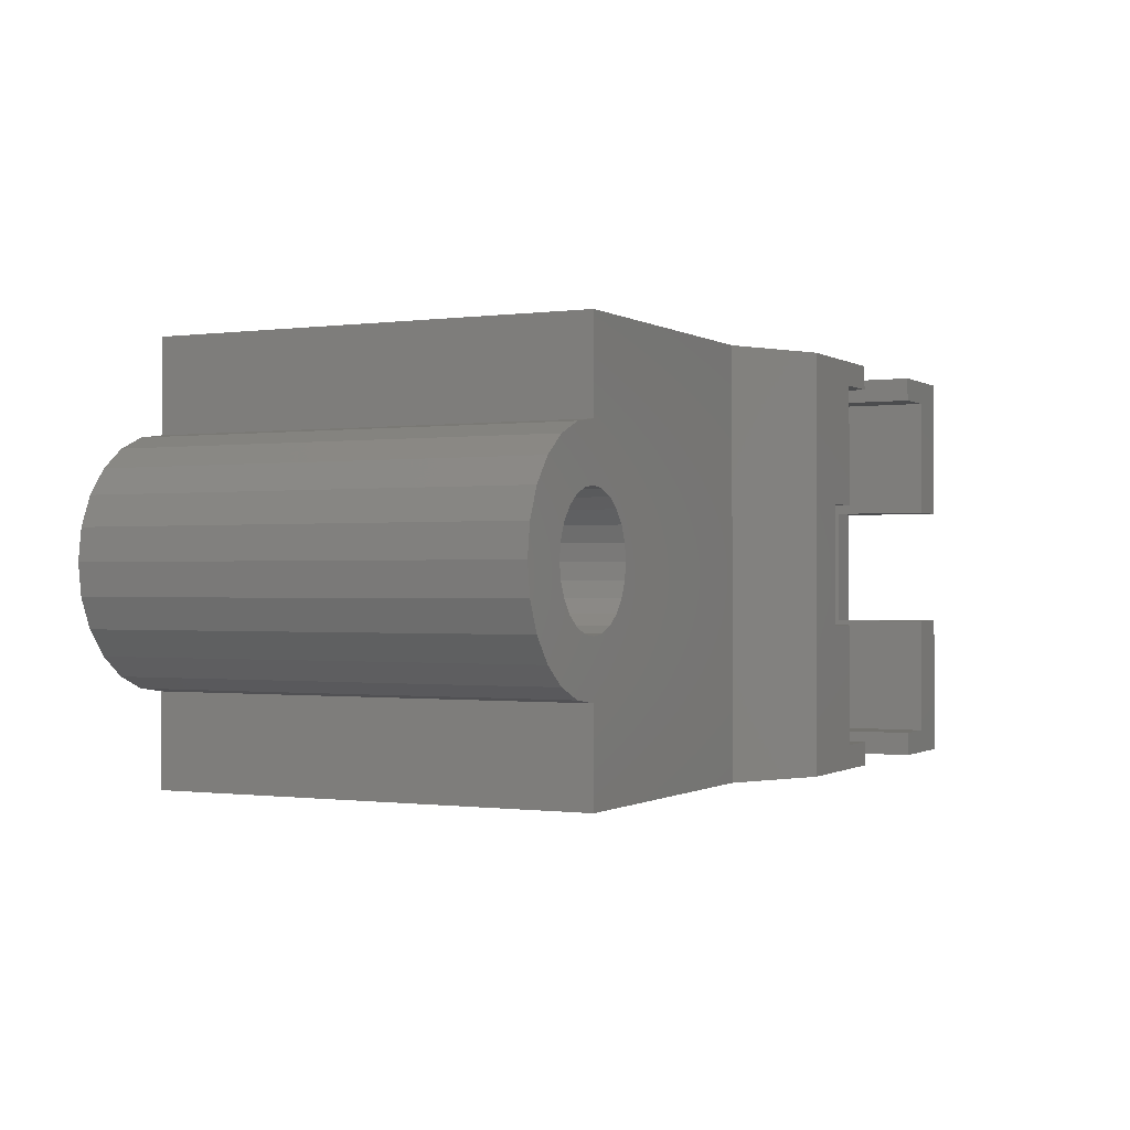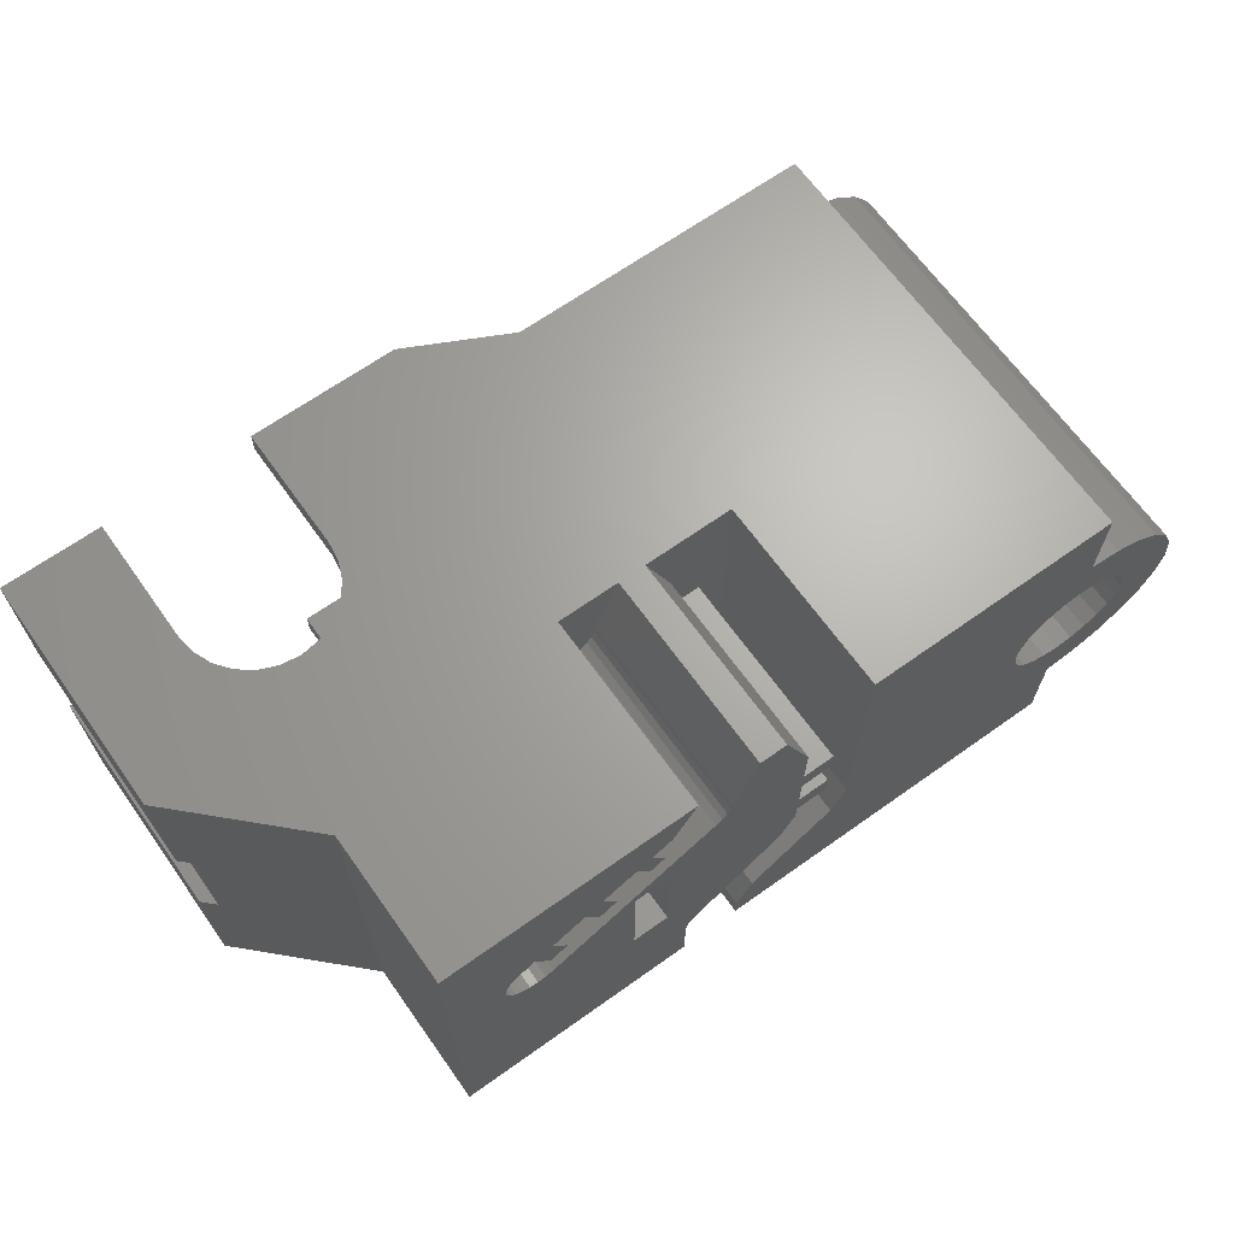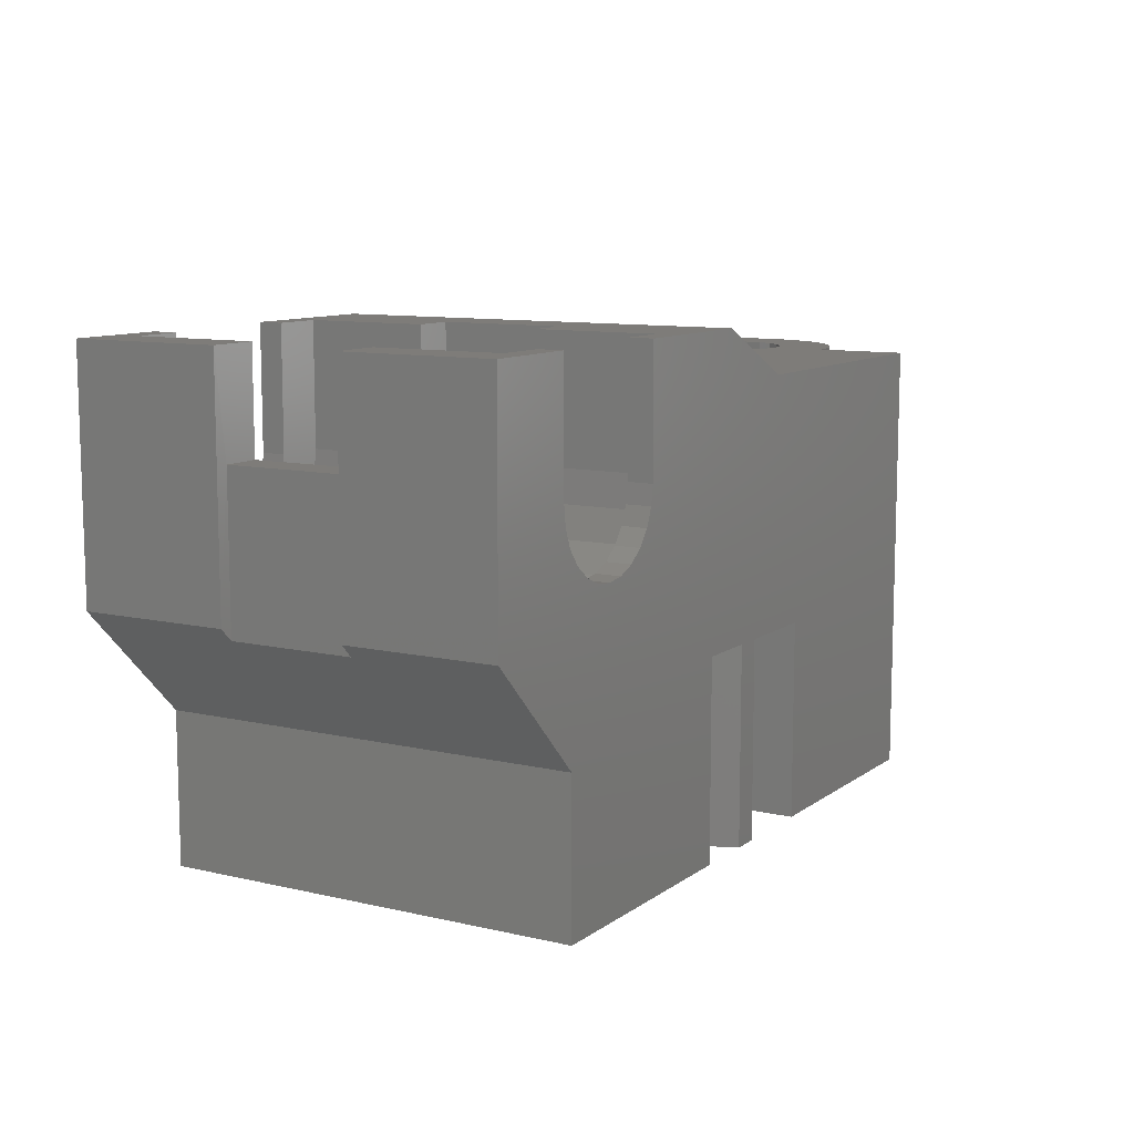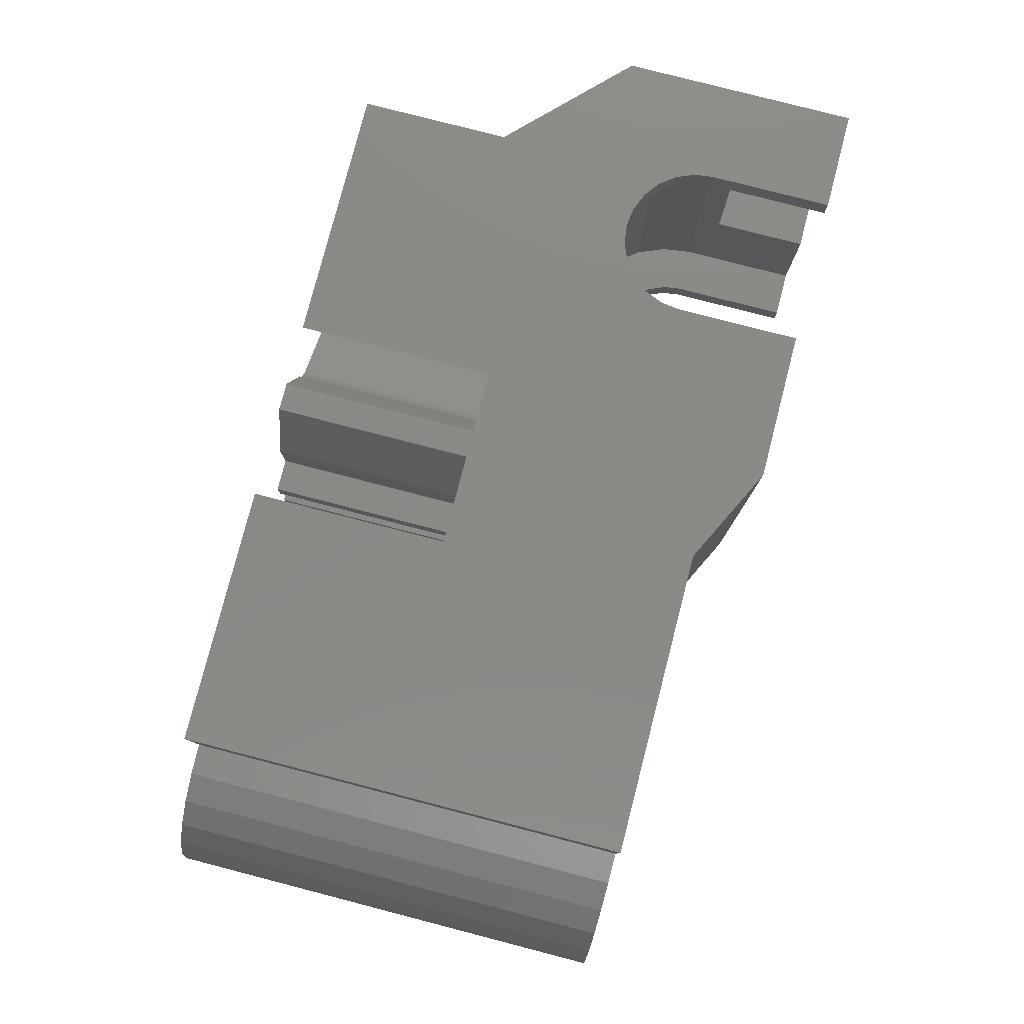
<metadata>
{"format":"stl","ext":"stl","renderer":"f3d","projection":"perspective","resolution":1024,"background":"white","views":[{"elev":-0.5,"azim":-63.3,"up":"+Y"},{"elev":66.5,"azim":144.5,"up":"+Y"},{"elev":10.1,"azim":120.6,"up":"+Z"},{"elev":79.5,"azim":-75.5,"up":"+Y"}]}
</metadata>
<code>
# stl→obj: 320 verts, 644 faces
v 13.95 1.046 5.64e-15
v 13.95 5.287e-16 8
v 13.95 5.287e-16 5.64e-15
v 13.95 1.046 8
v 22.48 10.9 8
v 21.74 11.31 2.061e-15
v 22.48 10.9 2.061e-15
v 21.74 11.31 8
v 22.37 12.45 8
v 21.01 13.2 3.471e-15
v 22.37 12.45 2.061e-15
v 21.01 13.2 8
v 16.41 2.824 8
v 16.45 2.5 5.64e-15
v 16.45 2.5 8
v 16.41 2.824 5.64e-15
v 24.1 16 12
v 23.32 17 12.1
v 23.32 16 12.1
v 24.1 17 12
v 14.91 14.5 6.291e-15
v 13.91 17 8
v 14.91 14.5 8
v 13.91 17 6.291e-15
v 24.32 10.24 8
v 24.19 9.927 6.506e-16
v 24.19 9.927 8
v 24.32 10.24 6.506e-16
v -0.54 6.037 18
v 0.075 6.292 0
v -0.54 6.037 0
v 0.075 6.292 18
v 9.75 5.12 8
v 13.27 2.415 5.64e-15
v 9.75 5.12 5.64e-15
v 13.27 2.415 8
v 27 17 14.22
v 26.7 16 13.5
v 27 16 14.22
v 26.7 17 13.5
v 24.1 1 10
v 22.81 16 10.17
v 22.81 1 10.17
v 24.1 16 10
v 22.6 16 12.4
v 21.98 17 12.88
v 21.98 16 12.88
v 22.6 17 12.4
v 24.32 10.91 8
v 24.37 10.58 6.506e-16
v 24.37 10.58 8
v 24.32 10.91 6.506e-16
v 0.6031 6.697 0
v 0.6031 6.697 18
v 30.6 10.99 10
v 30.6 6.014 16
v 30.6 6.014 10
v 30.6 10.99 16
v 18.31 13.33 8
v 17.66 13.69 4.881e-15
v 18.31 13.33 4.881e-15
v 17.66 13.69 8
v 1.35 8.5 18
v 1.263 7.84 0
v 1.263 7.84 18
v 1.35 8.5 0
v 24.88 1.057e-15 12.1
v 24.1 1 12
v 24.1 1.057e-15 12
v 24.88 1 12.1
v 26.22 16 12.88
v 26.22 17 12.88
v 25.6 16 12.4
v 24.88 17 12.1
v 24.88 16 12.1
v 25.6 17 12.4
v 10.34 9.529 8
v 10.34 8.529 5.64e-15
v 10.34 8.529 8
v 10.34 9.529 5.64e-15
v 19.77 16 12.5
v 19.27 1 13.71
v 19.77 1 12.5
v 19.27 16 13.71
v 1.008 7.225 18
v 1.008 7.225 0
v 9.13 11 5.64e-15
v 9.13 6.484 8
v 9.13 6.484 5.64e-15
v 9.13 11 8
v 15.1 0 20
v 11.1 17 18
v 11.1 0 18
v 15.1 17 20
v 11.64 8.529 8
v 11.64 8.529 5.64e-15
v 19.1 11 20
v 18.9 11 15
v 19.1 11 15
v 17.4 11 2.256e-14
v 18.9 11 2.256e-14
v 17.4 11 20
v 16.08 3.384 8
v 15.83 3.583 5.64e-15
v 16.08 3.384 5.64e-15
v 15.83 3.583 8
v 29.1 16 20
v 29.1 10.99 16
v 29.1 10.99 20
v 29.1 6.014 20
v 29.1 1 15
v 29.1 1 20
v 29.1 6.014 16
v 29.1 16 15
v -3.663 7.84 0
v -3.408 7.225 18
v -3.408 7.225 0
v -3.663 7.84 18
v -1.2 3.7 18
v -1.2 0 6.578e-15
v -1.2 0 18
v -1.2 3.7 6.578e-15
v -3.6 4.343 18
v -4.594 5.106 6.578e-15
v -3.6 4.343 6.578e-15
v -4.594 5.106 18
v 16.28 3.125 8
v 16.28 3.125 5.64e-15
v 17.4 6 20
v 17.4 6 2.256e-14
v 26.6 1 10.67
v 25.39 16 10.17
v 25.39 1 10.17
v 26.6 16 10.67
v 31.1 10.99 10.5
v 31.1 17 20
v 31.1 10.99 20
v 31.1 17 10.5
v 23.99 9.658 6.506e-16
v 23.99 9.658 8
v -2.442 3.864 6.578e-15
v -2.442 3.864 18
v 28.93 16 13.71
v 28.43 1 12.5
v 28.93 1 13.71
v 28.43 16 12.5
v 12.8 17 8
v 9.13 17 8
v 10.34 12 8
v 11.64 14 8
v 11.64 12 8
v 11.64 11 8
v 10.34 11 8
v 11.64 9.529 8
v 11.64 7.773 8
v 12.25 6.484 8
v 16.45 7.05e-16 8
v 27.1 1 20
v 27.1 1.057e-15 15
v 27.1 1.057e-15 20
v 27.1 1 15
v 21.6 16 10.67
v 21.6 1 10.67
v 1.008 9.775 18
v 1.263 9.16 0
v 1.263 9.16 18
v 1.008 9.775 0
v 18.24 14.74 8
v 17.41 15.19 8
v 20.27 13.61 8
v 19.64 12.47 8
v 18.89 14.38 8
v 16.41 17 8
v 14.96 14.18 8
v 15.08 13.88 8
v 15.28 13.62 8
v 15.54 13.42 8
v 22.42 9.451 8
v 20.38 12.07 8
v 22.73 9.321 8
v 23.11 12.04 8
v 23.07 9.277 8
v 23.4 9.321 8
v 23.72 11.7 8
v 23.72 9.451 8
v 23.99 11.5 8
v 24.19 11.23 8
v 26.22 1.057e-15 12.88
v 25.6 1 12.4
v 25.6 1.057e-15 12.4
v 26.22 1 12.88
v 21.1 17 15
v 21.1 16 20
v 21.1 16 15
v 21.1 17 20
v 23.72 9.451 6.506e-16
v 23.4 9.321 6.506e-16
v 20.56 1 11.46
v 23.32 1 12.1
v 22.6 1 12.4
v 21.98 1 12.88
v 21.5 1 13.5
v 21.2 1 14.22
v 19.1 1 15
v 21.1 1 15
v 19.1 1 20
v 21.1 1 20
v 27.64 1 11.46
v 26.7 1 13.5
v 27 1 14.22
v 19.1 6 15
v 19.1 16 15
v 27.1 16 20
v 27.1 17 15
v 27.1 16 15
v 27.1 17 20
v -3.003 10.3 0
v -3.408 9.775 18
v -3.408 9.775 0
v -3.003 10.3 18
v 10.34 11 5.64e-15
v 10.34 12 5.64e-15
v 20.56 16 11.46
v -0.54 10.96 18
v -1.2 11.05 0
v -0.54 10.96 0
v -1.2 11.05 18
v 21.2 17 14.22
v 21.2 16 14.22
v -3.003 6.697 18
v -2.475 6.292 0
v -3.003 6.697 0
v -2.475 6.292 18
v -1.86 10.96 18
v -2.475 10.71 0
v -1.86 10.96 0
v -2.475 10.71 18
v -5.357 6.1 18
v -5.357 6.1 6.578e-15
v 19.1 6 20
v 11.64 12 5.64e-15
v 21.5 16 13.5
v 21.5 17 13.5
v 23.32 1.057e-15 12.1
v 20.38 12.07 3.471e-15
v 14.96 14.18 6.291e-15
v 16.41 17 6.291e-15
v 26.61 17 6.008
v 26.61 17 5.839e-15
v 12.8 17 5.64e-15
v -1.2 17 6.578e-15
v 9.13 17 5.64e-15
v -1.2 17 18
v 0.6031 10.3 18
v 0.075 10.71 0
v 0.6031 10.3 0
v 0.075 10.71 18
v 11.64 14 5.64e-15
v 11.64 11 5.64e-15
v 11.64 9.529 5.64e-15
v 11.64 7.773 5.64e-15
v 12.25 6.484 5.64e-15
v 15.08 13.88 6.291e-15
v 15.28 13.62 6.291e-15
v 15.54 13.42 6.291e-15
v 22.42 9.451 6.506e-16
v 16.45 7.05e-16 5.64e-15
v 18.9 6 2.256e-14
v 17.41 15.19 6.291e-15
v 18.24 14.74 4.881e-15
v 18.89 14.38 4.881e-15
v 20.27 13.61 3.471e-15
v 23.11 12.04 2.061e-15
v 23.72 11.7 6.506e-16
v 23.99 11.5 6.506e-16
v 24.19 11.23 6.506e-16
v 26.61 9.494e-16 5.64e-15
v 22.73 9.321 6.506e-16
v 23.07 9.277 6.506e-16
v 19.64 12.47 3.471e-15
v 21.2 1.057e-15 14.22
v 21.5 1.057e-15 13.5
v 21.98 1.057e-15 12.88
v -5.836 7.258 18
v -5.836 7.258 6.578e-15
v 21.1 1.057e-15 20
v 19.1 16 20
v 18.9 6 15
v 27.64 16 11.46
v 31.1 1.057e-15 20
v 31.1 6.014 20
v 31.1 2.111e-15 10.5
v 31.1 6 10.5
v 26.61 2.82e-15 6.008
v 26.7 1.057e-15 13.5
v 27 1.057e-15 14.22
v 21.1 1.057e-15 15
v 22.6 1.057e-15 12.4
v -3.663 9.16 18
v -3.663 9.16 0
v -1.2 5.95 18
v -1.2 5.95 0
v -3.75 8.5 18
v -3.75 8.5 0
v -2.442 13.14 18
v -1.2 13.3 6.578e-15
v -2.442 13.14 6.578e-15
v -1.2 13.3 18
v -5.357 10.9 18
v -5.836 9.742 6.578e-15
v -5.836 9.742 18
v -5.357 10.9 6.578e-15
v -3.6 12.66 18
v -4.594 11.89 18
v -6 8.5 18
v -1.86 6.037 18
v -4.594 11.89 6.578e-15
v -6 8.5 6.578e-15
v -1.86 6.037 0
v -3.6 12.66 6.578e-15
f 1 2 3
f 2 1 4
f 5 6 7
f 6 5 8
f 9 10 11
f 10 9 12
f 13 14 15
f 14 13 16
f 17 18 19
f 18 17 20
f 21 22 23
f 22 21 24
f 25 26 27
f 26 25 28
f 29 30 31
f 30 29 32
f 33 34 35
f 34 33 36
f 37 38 39
f 38 37 40
f 41 42 43
f 42 41 44
f 45 46 47
f 46 45 48
f 49 50 51
f 50 49 52
f 32 53 30
f 53 32 54
f 55 56 57
f 56 55 58
f 59 60 61
f 60 59 62
f 63 64 65
f 64 63 66
f 67 68 69
f 68 67 70
f 40 71 38
f 71 40 72
f 73 74 75
f 74 73 76
f 75 20 17
f 20 75 74
f 9 6 8
f 6 9 11
f 71 76 73
f 76 71 72
f 77 78 79
f 78 77 80
f 81 82 83
f 82 81 84
f 85 53 54
f 53 85 86
f 87 88 89
f 88 87 90
f 91 92 93
f 92 91 94
f 95 78 96
f 78 95 79
f 97 98 99
f 98 100 101
f 100 98 102
f 102 98 97
f 103 104 105
f 104 103 106
f 107 108 109
f 110 111 112
f 111 110 113
f 111 113 114
f 114 113 108
f 114 108 107
f 115 116 117
f 116 115 118
f 119 120 121
f 120 119 122
f 123 124 125
f 124 123 126
f 65 86 85
f 86 65 64
f 127 16 13
f 16 127 128
f 100 129 130
f 129 100 102
f 131 132 133
f 132 131 134
f 135 136 137
f 136 135 138
f 135 58 55
f 58 135 137
f 58 137 108
f 108 137 109
f 27 139 140
f 139 27 26
f 119 141 122
f 141 119 142
f 143 144 145
f 144 143 146
f 147 90 148
f 90 147 149
f 90 149 88
f 88 149 33
f 149 147 150
f 151 149 150
f 152 77 153
f 77 152 154
f 33 79 36
f 79 33 149
f 79 149 153
f 79 153 77
f 36 79 155
f 155 79 95
f 36 155 156
f 36 156 106
f 36 106 4
f 4 106 2
f 2 106 157
f 157 106 103
f 157 103 127
f 157 127 13
f 157 13 15
f 158 159 160
f 159 158 161
f 43 162 163
f 162 43 42
f 164 165 166
f 165 164 167
f 168 62 169
f 170 171 172
f 9 8 12
f 173 23 22
f 23 173 174
f 174 173 175
f 175 173 176
f 176 173 177
f 177 173 62
f 177 62 178
f 62 173 169
f 178 62 59
f 178 59 171
f 171 59 172
f 178 171 179
f 178 179 12
f 178 12 8
f 178 8 5
f 178 5 180
f 180 5 181
f 180 181 182
f 182 181 183
f 183 181 184
f 183 184 185
f 185 184 186
f 185 186 140
f 140 186 187
f 140 187 27
f 27 187 49
f 27 49 25
f 25 49 51
f 188 189 190
f 189 188 191
f 192 193 194
f 193 192 195
f 183 196 197
f 196 183 185
f 51 28 25
f 28 51 50
f 83 68 198
f 68 83 199
f 199 83 200
f 200 83 201
f 201 83 82
f 201 82 202
f 202 82 203
f 203 82 204
f 203 204 205
f 205 204 206
f 205 206 207
f 43 133 41
f 133 43 163
f 133 163 131
f 131 163 208
f 208 163 198
f 208 198 144
f 144 198 68
f 144 68 70
f 144 70 189
f 144 189 191
f 144 191 145
f 145 191 209
f 145 209 210
f 145 210 111
f 111 210 161
f 111 161 158
f 111 158 112
f 84 204 82
f 204 84 211
f 211 84 99
f 99 84 212
f 213 214 215
f 214 213 216
f 217 218 219
f 218 217 220
f 149 221 153
f 221 149 222
f 163 223 198
f 223 163 162
f 224 225 226
f 225 224 227
f 228 194 229
f 194 228 192
f 230 231 232
f 231 230 233
f 234 235 236
f 235 234 237
f 238 124 126
f 124 238 239
f 211 206 204
f 206 211 240
f 149 241 222
f 241 149 151
f 142 125 141
f 125 142 123
f 46 242 47
f 242 46 243
f 69 199 244
f 199 69 68
f 245 12 179
f 12 245 10
f 246 23 174
f 23 246 21
f 247 248 249
f 248 247 173
f 248 173 138
f 147 24 250
f 24 147 22
f 251 148 252
f 148 251 253
f 148 253 147
f 147 253 22
f 22 253 173
f 173 253 18
f 173 18 138
f 138 18 20
f 18 253 48
f 48 253 46
f 46 253 243
f 243 253 228
f 228 253 192
f 192 253 92
f 192 92 195
f 195 92 94
f 138 40 136
f 40 138 72
f 72 138 76
f 76 138 74
f 74 138 20
f 136 40 37
f 136 37 214
f 136 214 216
f 254 255 256
f 255 254 257
f 114 145 111
f 145 114 143
f 250 241 258
f 241 250 259
f 259 250 260
f 260 250 96
f 96 250 261
f 261 250 262
f 262 250 104
f 104 250 24
f 104 24 21
f 104 21 246
f 104 246 263
f 104 263 264
f 104 264 265
f 104 265 100
f 100 265 101
f 101 265 266
f 104 100 105
f 105 100 128
f 128 100 16
f 16 100 14
f 14 100 267
f 101 266 268
f 249 269 247
f 269 249 270
f 270 249 271
f 270 271 61
f 271 249 272
f 272 249 10
f 272 10 245
f 10 249 11
f 11 249 273
f 11 273 7
f 273 249 274
f 274 249 275
f 275 249 276
f 276 249 52
f 52 249 50
f 267 130 277
f 130 267 100
f 277 130 268
f 277 268 266
f 277 266 278
f 277 278 279
f 277 279 197
f 277 197 196
f 277 196 139
f 277 139 26
f 277 26 28
f 277 28 50
f 277 50 249
f 7 6 11
f 245 280 272
f 61 60 270
f 260 78 80
f 78 260 96
f 241 221 222
f 221 241 259
f 202 281 282
f 281 202 203
f 147 258 150
f 258 147 250
f 264 175 176
f 175 264 263
f 201 282 283
f 282 201 202
f 77 260 80
f 260 77 154
f 284 239 238
f 239 284 285
f 15 267 157
f 267 15 14
f 34 4 1
f 4 34 36
f 91 129 94
f 129 91 206
f 206 91 286
f 206 286 207
f 240 129 206
f 94 287 195
f 287 94 102
f 102 94 129
f 287 102 97
f 195 287 193
f 98 268 288
f 268 98 101
f 132 42 44
f 42 132 134
f 42 134 162
f 162 134 289
f 162 289 223
f 223 289 146
f 223 146 17
f 17 146 75
f 75 146 73
f 73 146 71
f 71 146 143
f 71 143 38
f 38 143 39
f 39 143 114
f 39 114 215
f 215 114 107
f 215 107 213
f 17 81 223
f 81 17 19
f 81 19 45
f 81 45 47
f 81 47 84
f 84 47 242
f 84 242 229
f 84 229 212
f 212 229 194
f 212 194 193
f 212 193 287
f 290 158 160
f 158 290 112
f 112 290 110
f 110 290 291
f 155 262 156
f 262 155 261
f 292 291 290
f 291 292 293
f 252 90 87
f 90 252 148
f 129 268 130
f 268 129 288
f 288 129 211
f 211 129 240
f 208 134 131
f 134 208 289
f 237 217 235
f 217 237 220
f 103 128 127
f 128 103 105
f 223 83 198
f 83 223 81
f 133 44 41
f 44 133 132
f 294 267 277
f 267 294 157
f 157 294 292
f 157 292 2
f 292 67 69
f 67 292 190
f 190 292 188
f 188 292 295
f 295 292 290
f 295 290 296
f 296 290 159
f 159 290 160
f 286 93 297
f 93 286 91
f 2 120 3
f 120 2 121
f 121 2 244
f 244 2 292
f 244 292 69
f 121 244 298
f 121 298 283
f 121 283 282
f 121 282 281
f 121 281 297
f 121 297 93
f 166 66 63
f 66 166 165
f 219 299 300
f 299 219 218
f 152 221 259
f 221 152 153
f 106 262 104
f 262 106 156
f 301 31 302
f 31 301 29
f 146 208 144
f 208 146 289
f 214 39 215
f 39 214 37
f 7 181 5
f 181 7 273
f 176 265 264
f 265 176 177
f 185 139 196
f 139 185 140
f 150 241 151
f 241 150 258
f 173 269 169
f 269 173 247
f 19 48 45
f 48 19 18
f 300 303 304
f 303 300 299
f 304 118 115
f 118 304 303
f 254 167 164
f 167 254 256
f 89 33 35
f 33 89 88
f 186 274 275
f 274 186 184
f 161 296 159
f 296 161 210
f 305 306 307
f 306 305 308
f 211 98 288
f 98 211 99
f 263 174 175
f 174 263 246
f 309 310 311
f 310 309 312
f 170 271 272
f 271 170 172
f 257 226 255
f 226 257 224
f 178 278 266
f 278 178 180
f 179 280 245
f 280 179 171
f 137 107 109
f 107 216 213
f 216 107 136
f 136 107 137
f 249 294 277
f 294 249 248
f 187 52 49
f 52 187 276
f 190 70 67
f 70 190 189
f 93 119 121
f 119 93 301
f 301 93 29
f 29 93 32
f 32 93 54
f 54 93 85
f 85 93 65
f 65 93 63
f 303 313 314
f 313 303 299
f 313 299 218
f 313 218 305
f 305 218 220
f 305 220 237
f 305 237 234
f 305 234 308
f 308 234 227
f 308 227 224
f 308 224 253
f 253 224 92
f 92 224 257
f 92 257 254
f 92 254 164
f 92 164 166
f 92 166 63
f 92 63 93
f 284 311 315
f 311 284 238
f 311 238 309
f 309 238 126
f 309 126 314
f 314 126 123
f 314 123 303
f 303 123 118
f 118 123 116
f 116 123 142
f 116 142 230
f 230 142 233
f 233 142 316
f 316 142 119
f 316 119 301
f 244 200 298
f 200 244 199
f 265 178 266
f 178 265 177
f 209 188 295
f 188 209 191
f 227 236 225
f 236 227 234
f 314 312 309
f 312 314 317
f 311 318 315
f 318 311 310
f 182 197 279
f 197 182 183
f 184 273 274
f 273 184 181
f 210 295 296
f 295 210 209
f 243 229 242
f 229 243 228
f 298 201 283
f 201 298 200
f 180 279 278
f 279 180 182
f 253 306 308
f 306 253 251
f 186 276 187
f 276 186 275
f 170 280 171
f 280 170 272
f 117 230 232
f 230 117 116
f 61 172 59
f 172 61 271
f 252 306 251
f 306 252 226
f 226 252 255
f 255 252 256
f 256 252 167
f 167 252 165
f 165 252 66
f 304 125 124
f 125 304 115
f 125 115 117
f 125 117 141
f 141 117 232
f 141 232 231
f 141 231 319
f 141 319 122
f 122 319 302
f 122 302 31
f 122 31 120
f 120 31 3
f 3 31 30
f 3 30 53
f 3 53 86
f 3 86 64
f 3 64 66
f 3 66 35
f 35 66 89
f 89 66 87
f 87 66 252
f 3 35 34
f 3 34 1
f 310 285 318
f 285 310 312
f 285 312 239
f 239 312 317
f 239 317 124
f 124 317 320
f 124 320 304
f 304 320 300
f 300 320 219
f 219 320 307
f 219 307 217
f 217 307 235
f 235 307 236
f 236 307 306
f 236 306 225
f 225 306 226
f 110 56 113
f 56 293 57
f 293 56 291
f 291 56 110
f 212 97 99
f 97 212 287
f 168 60 62
f 60 168 270
f 205 286 297
f 286 205 207
f 168 269 270
f 269 168 169
f 315 285 284
f 285 315 318
f 152 260 154
f 260 152 259
f 203 297 281
f 297 203 205
f 313 307 320
f 307 313 305
f 56 108 113
f 108 56 58
f 233 319 231
f 319 233 316
f 316 302 319
f 302 316 301
f 95 261 155
f 261 95 96
f 294 293 292
f 293 294 57
f 57 294 248
f 57 248 55
f 55 248 135
f 135 248 138
f 314 320 317
f 320 314 313

</code>
